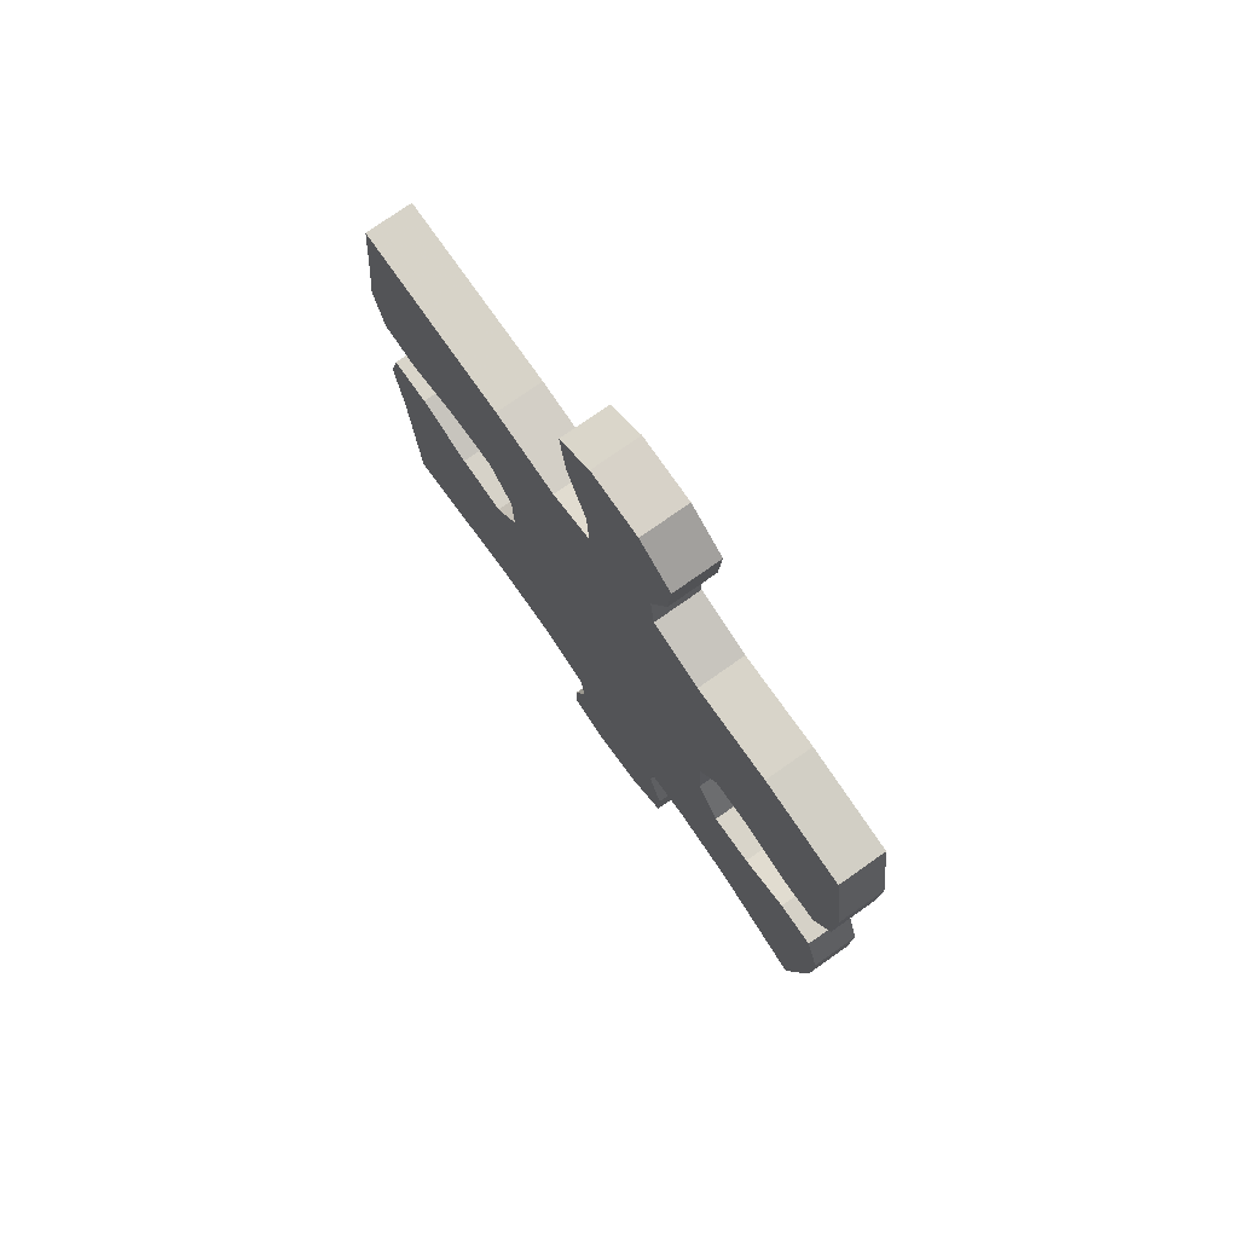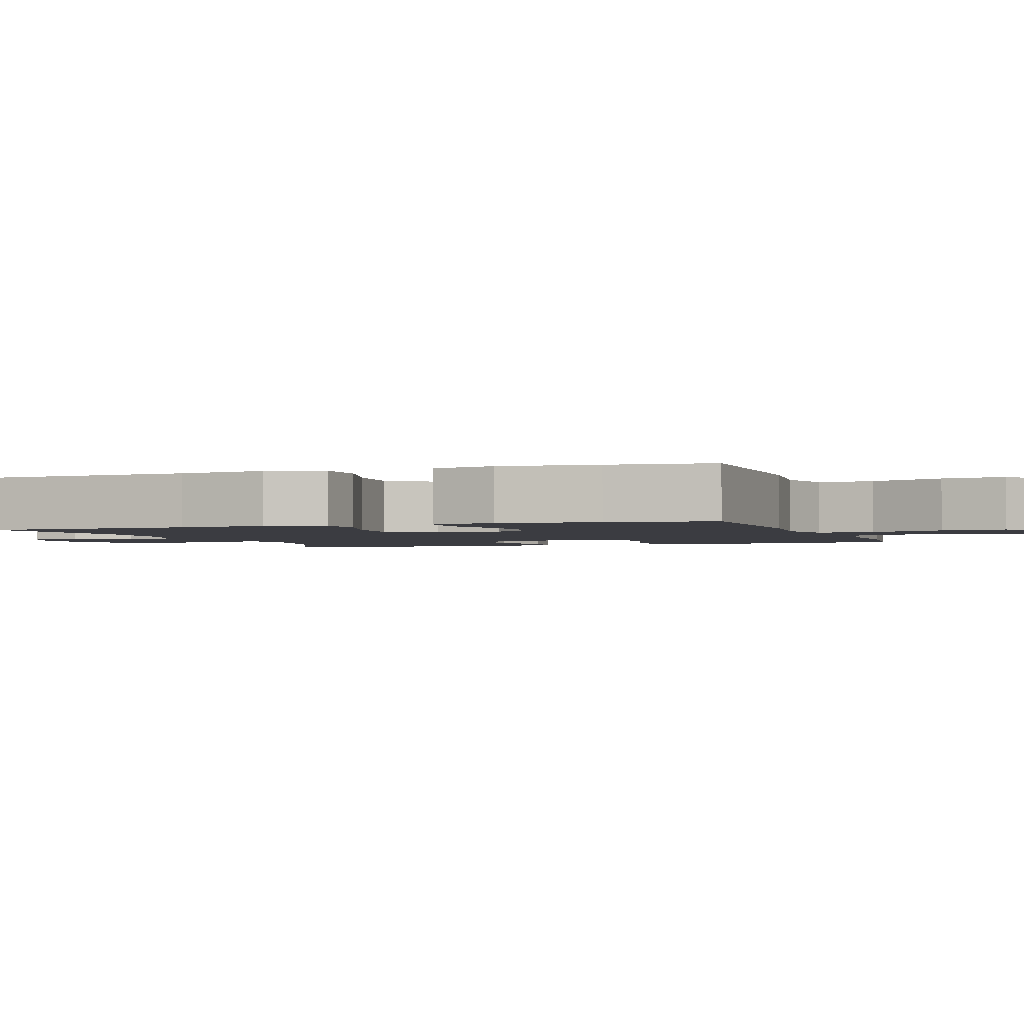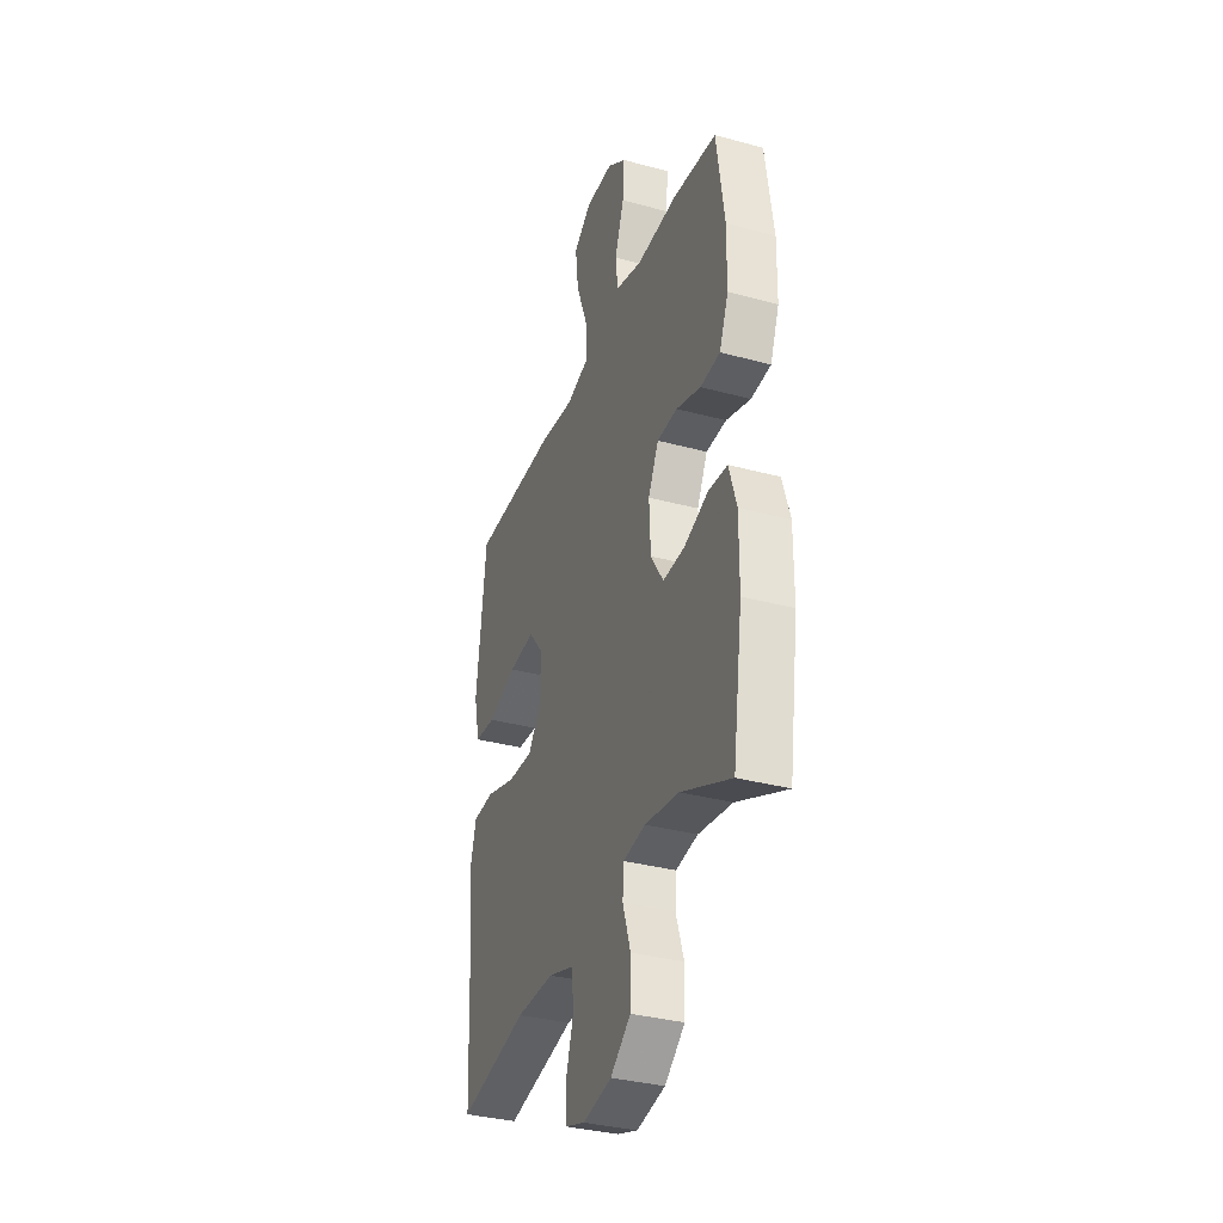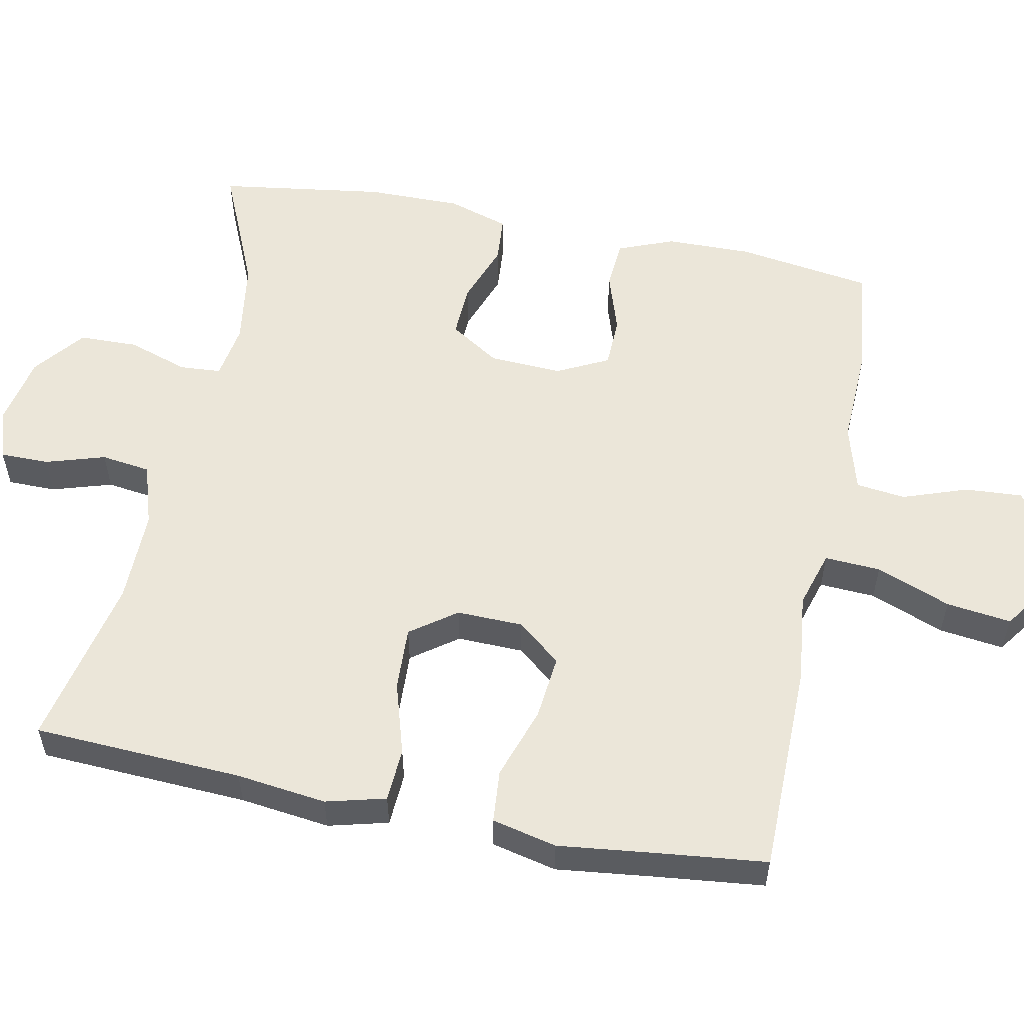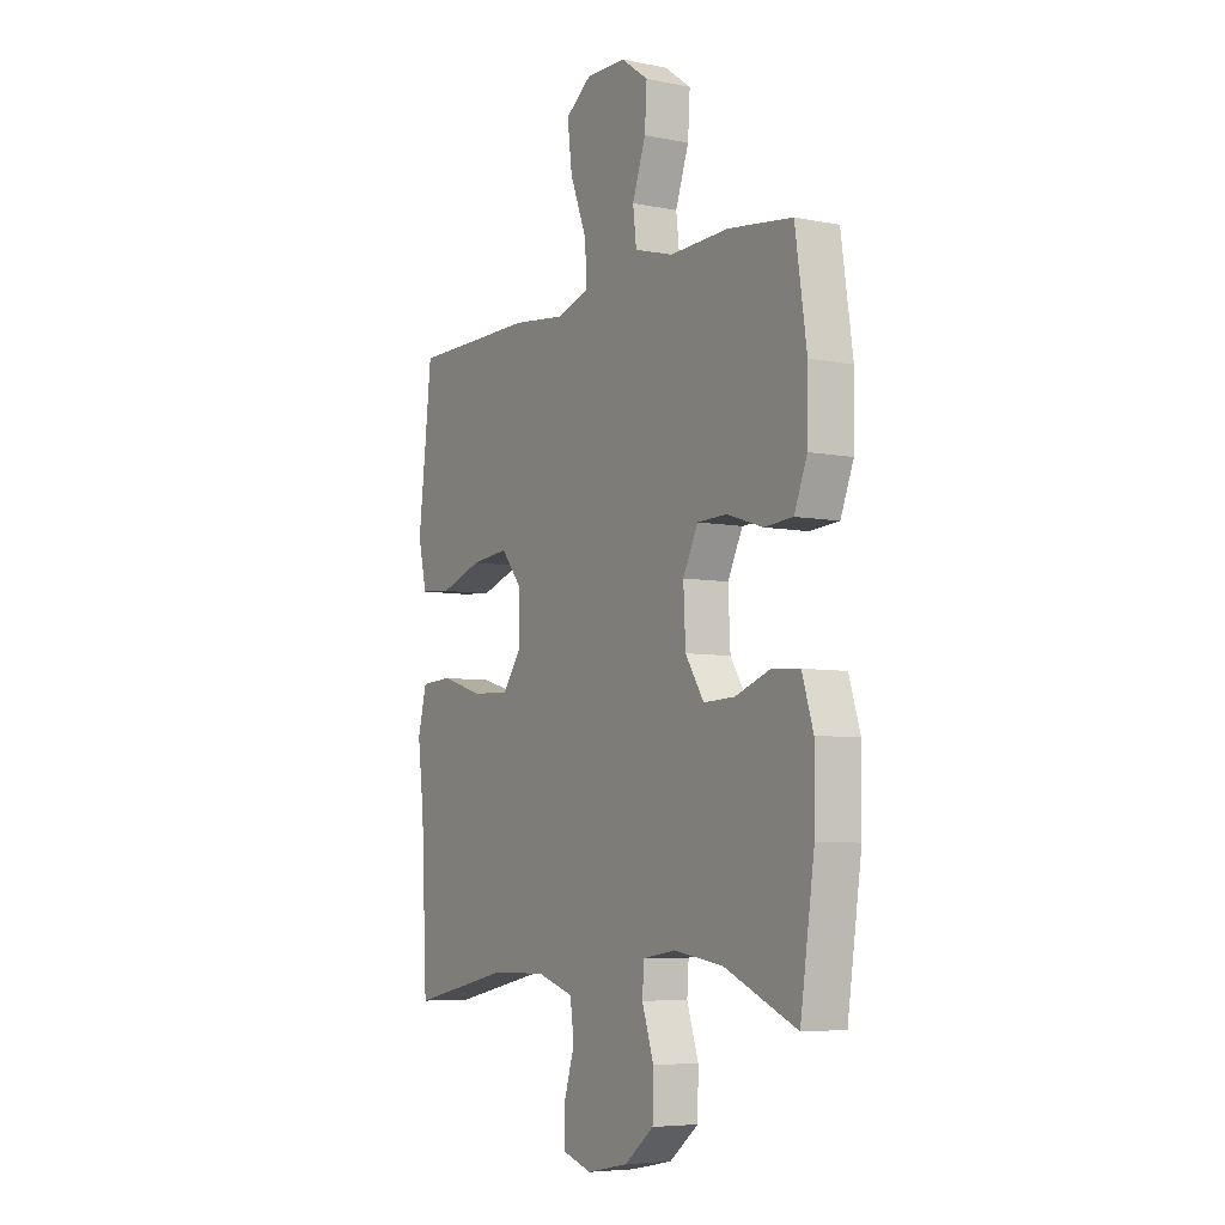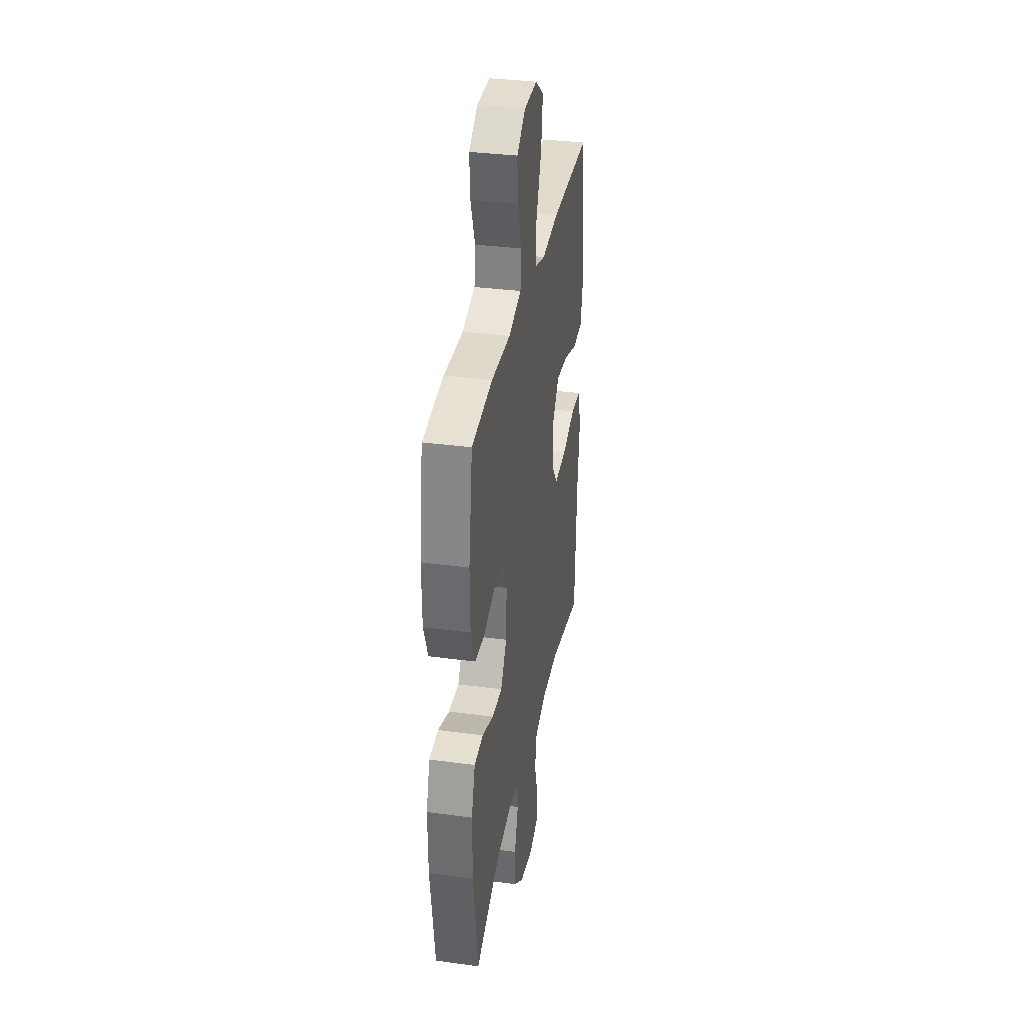
<metadata>
{"format":"obj","ext":"obj","renderer":"f3d","projection":"perspective","resolution":1024,"background":"white","views":[{"elev":76.6,"azim":54.9,"up":"+Z"},{"elev":-2.2,"azim":-70.4,"up":"+Y"},{"elev":-34.3,"azim":69.9,"up":"+Z"},{"elev":55.7,"azim":-78.6,"up":"+Y"},{"elev":-6.1,"azim":59.2,"up":"+Z"},{"elev":34.3,"azim":100.3,"up":"+Z"}]}
</metadata>
<code>
v -0.5 0.07 -0.5
v -0.514 0.07 -0.216
v -0.529 0.07 -0.094
v -0.508 0.07 -0.013
v -0.435 0.07 -0.009
v -0.336 0.07 -0.039
v -0.249 0.07 -0.043
v -0.204 0.07 0.019
v -0.206 0.07 0.109
v -0.254 0.07 0.168
v -0.342 0.07 0.159
v -0.44 0.07 0.126
v -0.512 0.07 0.132
v -0.532 0.07 0.22
v -0.516 0.07 0.355
v -0.5 0.07 0.5
v -0.212 0.07 0.502
v -0.089 0.07 0.488
v -0.012 0.07 0.511
v -0.016 0.07 0.587
v -0.055 0.07 0.688
v -0.066 0.07 0.776
v -0.005 0.07 0.82
v 0.088 0.07 0.818
v 0.151 0.07 0.773
v 0.146 0.07 0.695
v 0.115 0.07 0.607
v 0.123 0.07 0.54
v 0.214 0.07 0.514
v 0.351 0.07 0.519
v 0.5 0.07 0.5
v 0.527 0.07 0.317
v 0.525 0.07 0.201
v 0.495 0.07 0.125
v 0.428 0.07 0.12
v 0.345 0.07 0.147
v 0.276 0.07 0.145
v 0.241 0.07 0.075
v 0.246 0.07 -0.024
v 0.289 0.07 -0.091
v 0.362 0.07 -0.088
v 0.444 0.07 -0.058
v 0.508 0.07 -0.063
v 0.534 0.07 -0.146
v 0.533 0.07 -0.274
v 0.5 0.07 -0.5
v 0.331 0.07 -0.426
v 0.216 0.07 -0.409
v 0.141 0.07 -0.421
v 0.137 0.07 -0.477
v 0.164 0.07 -0.559
v 0.162 0.07 -0.639
v 0.094 0.07 -0.693
v -0.002 0.07 -0.712
v -0.07 0.07 -0.69
v -0.07 0.07 -0.624
v -0.045 0.07 -0.543
v -0.054 0.07 -0.476
v -0.139 0.07 -0.449
v -0.266 0.07 -0.45
v -0.5 0 -0.5
v -0.514 0 -0.216
v -0.529 0 -0.094
v -0.508 0 -0.013
v -0.435 0 -0.009
v -0.336 0 -0.039
v -0.249 0 -0.043
v -0.204 0 0.019
v -0.206 0 0.109
v -0.254 0 0.168
v -0.342 0 0.159
v -0.44 0 0.126
v -0.512 0 0.132
v -0.532 0 0.22
v -0.516 0 0.355
v -0.5 0 0.5
v -0.212 0 0.502
v -0.089 0 0.488
v -0.012 0 0.511
v -0.016 0 0.587
v -0.055 0 0.688
v -0.066 0 0.776
v -0.005 0 0.82
v 0.088 0 0.818
v 0.151 0 0.773
v 0.146 0 0.695
v 0.115 0 0.607
v 0.123 0 0.54
v 0.214 0 0.514
v 0.351 0 0.519
v 0.5 0 0.5
v 0.527 0 0.317
v 0.525 0 0.201
v 0.495 0 0.125
v 0.428 0 0.12
v 0.345 0 0.147
v 0.276 0 0.145
v 0.241 0 0.075
v 0.246 0 -0.024
v 0.289 0 -0.091
v 0.362 0 -0.088
v 0.444 0 -0.058
v 0.508 0 -0.063
v 0.534 0 -0.146
v 0.533 0 -0.274
v 0.5 0 -0.5
v 0.331 0 -0.426
v 0.216 0 -0.409
v 0.141 0 -0.421
v 0.137 0 -0.477
v 0.164 0 -0.559
v 0.162 0 -0.639
v 0.094 0 -0.693
v -0.002 0 -0.712
v -0.07 0 -0.69
v -0.07 0 -0.624
v -0.045 0 -0.543
v -0.054 0 -0.476
v -0.139 0 -0.449
v -0.266 0 -0.45
f 54 55 56 57
f 54 57 58
f 53 54 58
f 50 51 52 53
f 49 50 53 58
f 44 45 46 47
f 44 47 48
f 41 42 43 44
f 40 41 44 48
f 39 40 48 49
f 33 34 35 36
f 33 36 37
f 32 33 37
f 29 30 31 32
f 28 29 32 37
f 24 25 26 27
f 24 27 28
f 23 24 28
f 20 21 22 23
f 19 20 23 28
f 18 19 28 37
f 15 16 17 18
f 11 12 13 14
f 10 11 14 15
f 3 4 5 6
f 2 3 6 7
f 60 1 2 7
f 59 60 7 8
f 58 59 8 9
f 38 39 49 58
f 38 58 9
f 37 38 9 10
f 10 15 18 37
f 117 116 115 114
f 118 117 114
f 118 114 113
f 113 112 111 110
f 118 113 110 109
f 107 106 105 104
f 108 107 104
f 104 103 102 101
f 108 104 101 100
f 109 108 100 99
f 96 95 94 93
f 97 96 93
f 97 93 92
f 92 91 90 89
f 97 92 89 88
f 87 86 85 84
f 88 87 84
f 88 84 83
f 83 82 81 80
f 88 83 80 79
f 97 88 79 78
f 78 77 76 75
f 74 73 72 71
f 75 74 71 70
f 66 65 64 63
f 67 66 63 62
f 67 62 61 120
f 68 67 120 119
f 69 68 119 118
f 118 109 99 98
f 69 118 98
f 70 69 98 97
f 97 78 75 70
f 1 61 62 2
f 2 62 63 3
f 3 63 64 4
f 4 64 65 5
f 5 65 66 6
f 6 66 67 7
f 7 67 68 8
f 8 68 69 9
f 9 69 70 10
f 10 70 71 11
f 11 71 72 12
f 12 72 73 13
f 13 73 74 14
f 14 74 75 15
f 15 75 76 16
f 16 76 77 17
f 17 77 78 18
f 18 78 79 19
f 19 79 80 20
f 20 80 81 21
f 21 81 82 22
f 22 82 83 23
f 23 83 84 24
f 24 84 85 25
f 25 85 86 26
f 26 86 87 27
f 27 87 88 28
f 28 88 89 29
f 29 89 90 30
f 30 90 91 31
f 31 91 92 32
f 32 92 93 33
f 33 93 94 34
f 34 94 95 35
f 35 95 96 36
f 36 96 97 37
f 37 97 98 38
f 38 98 99 39
f 39 99 100 40
f 40 100 101 41
f 41 101 102 42
f 42 102 103 43
f 43 103 104 44
f 44 104 105 45
f 45 105 106 46
f 46 106 107 47
f 47 107 108 48
f 48 108 109 49
f 49 109 110 50
f 50 110 111 51
f 51 111 112 52
f 52 112 113 53
f 53 113 114 54
f 54 114 115 55
f 55 115 116 56
f 56 116 117 57
f 57 117 118 58
f 58 118 119 59
f 59 119 120 60
f 60 120 61 1

</code>
